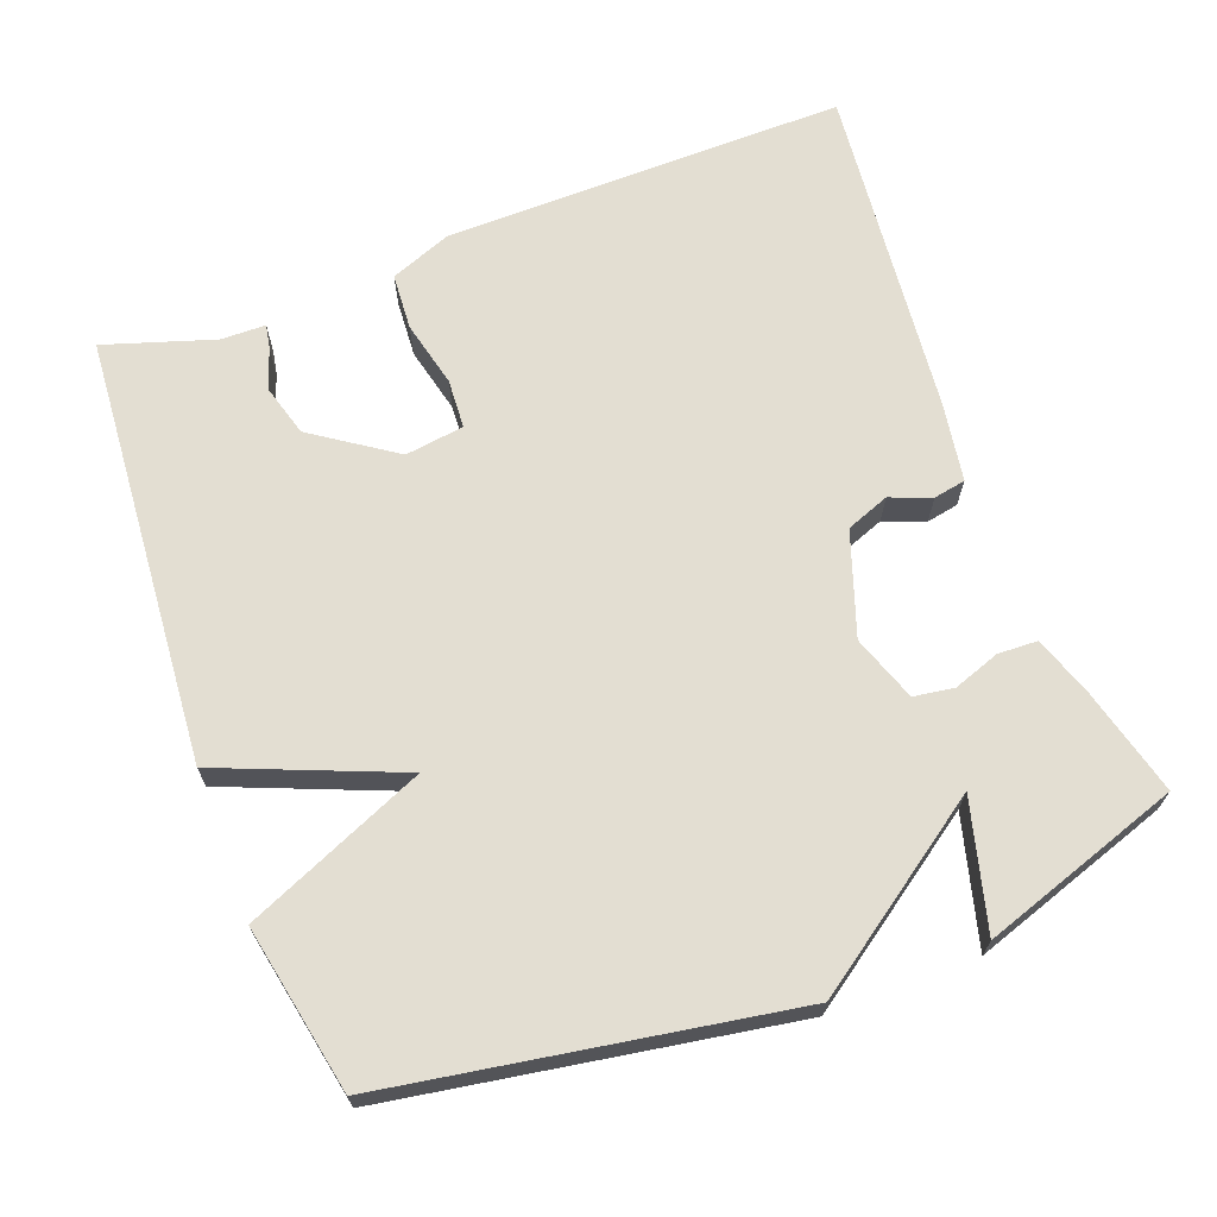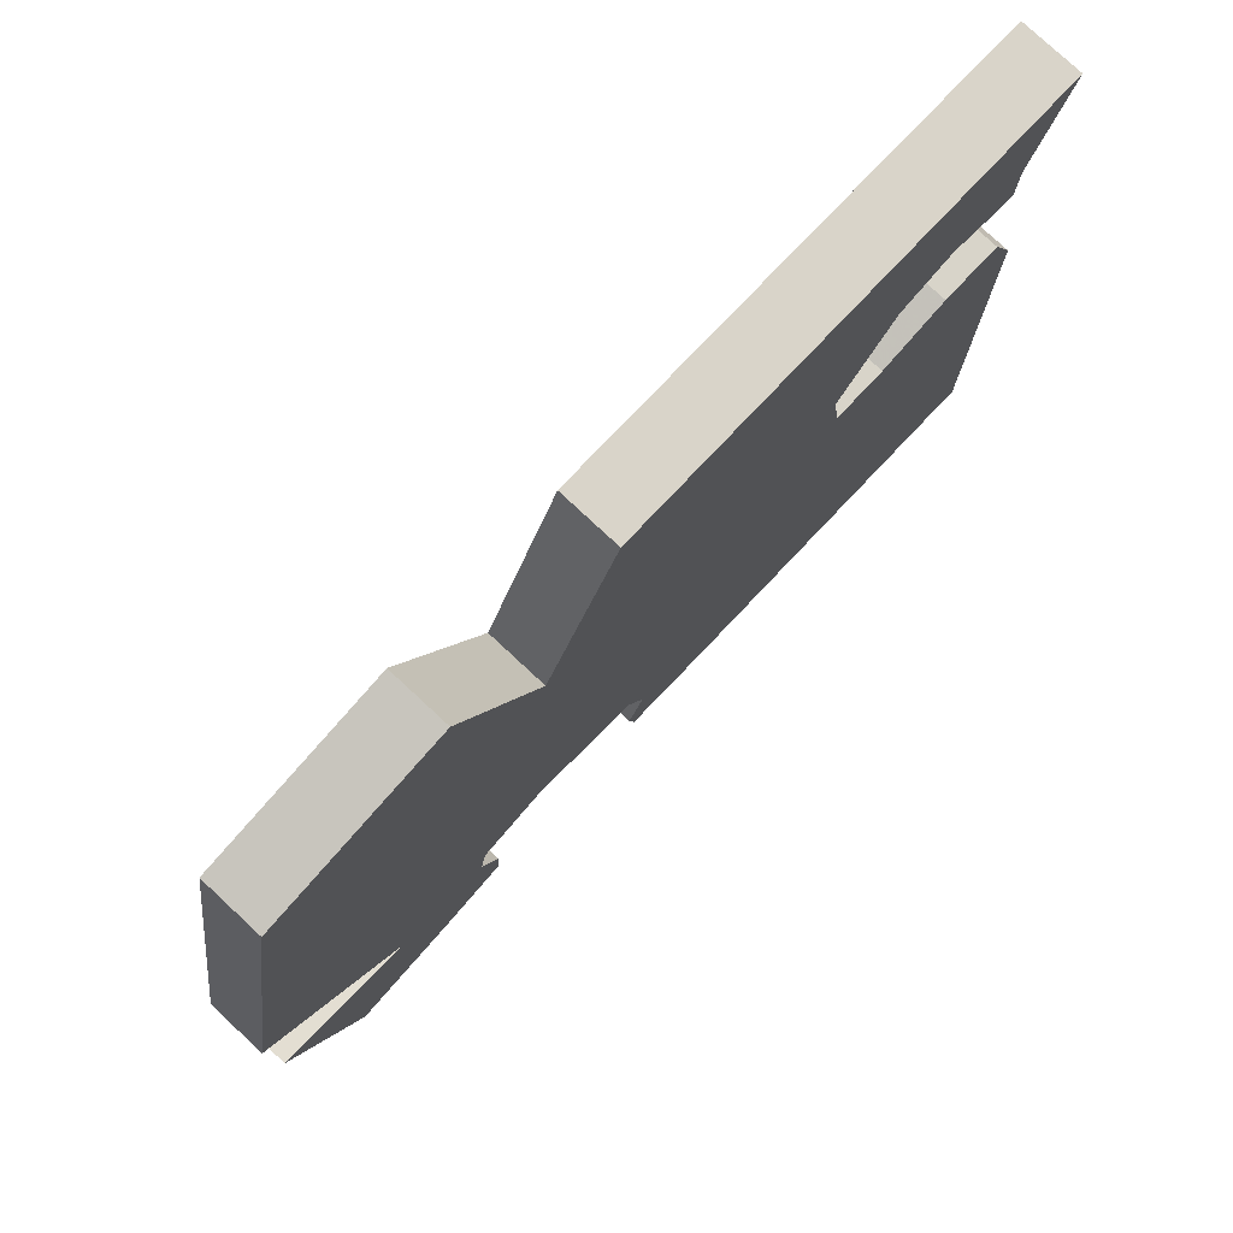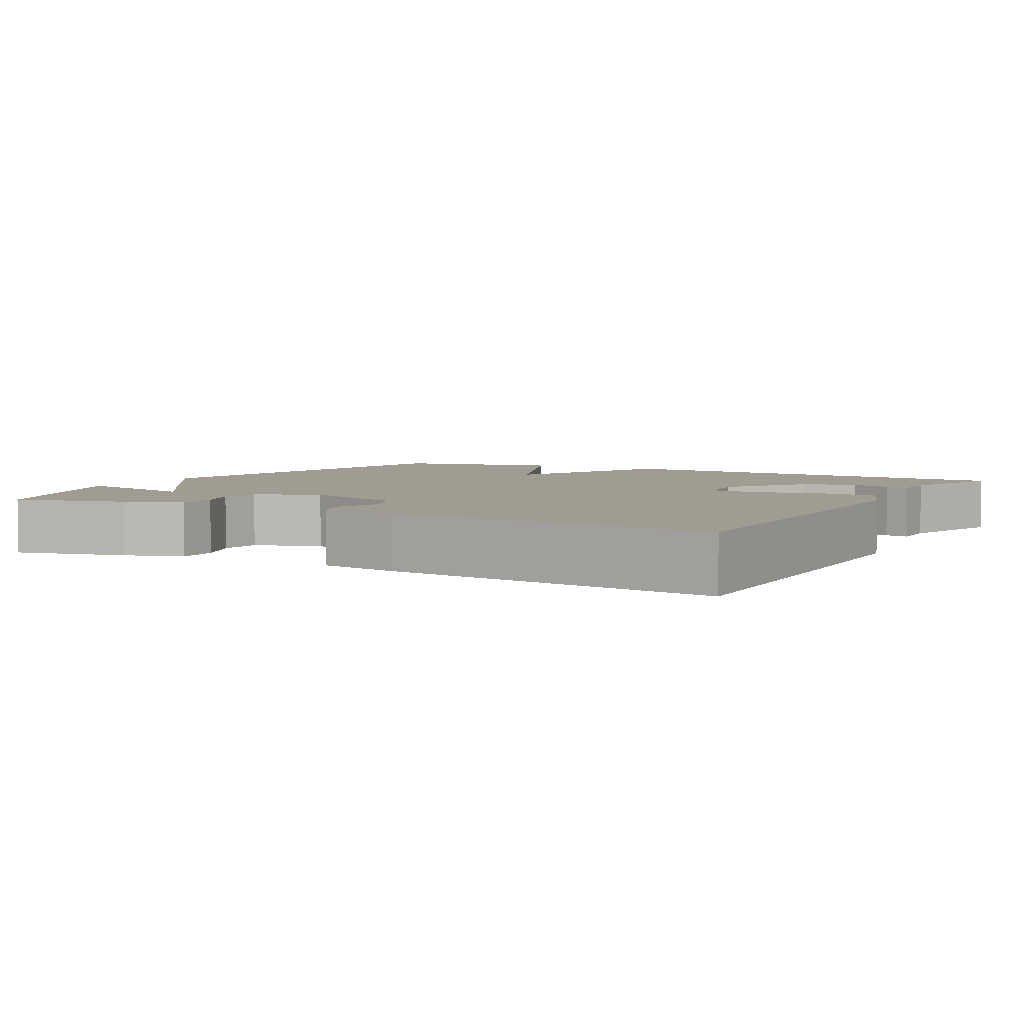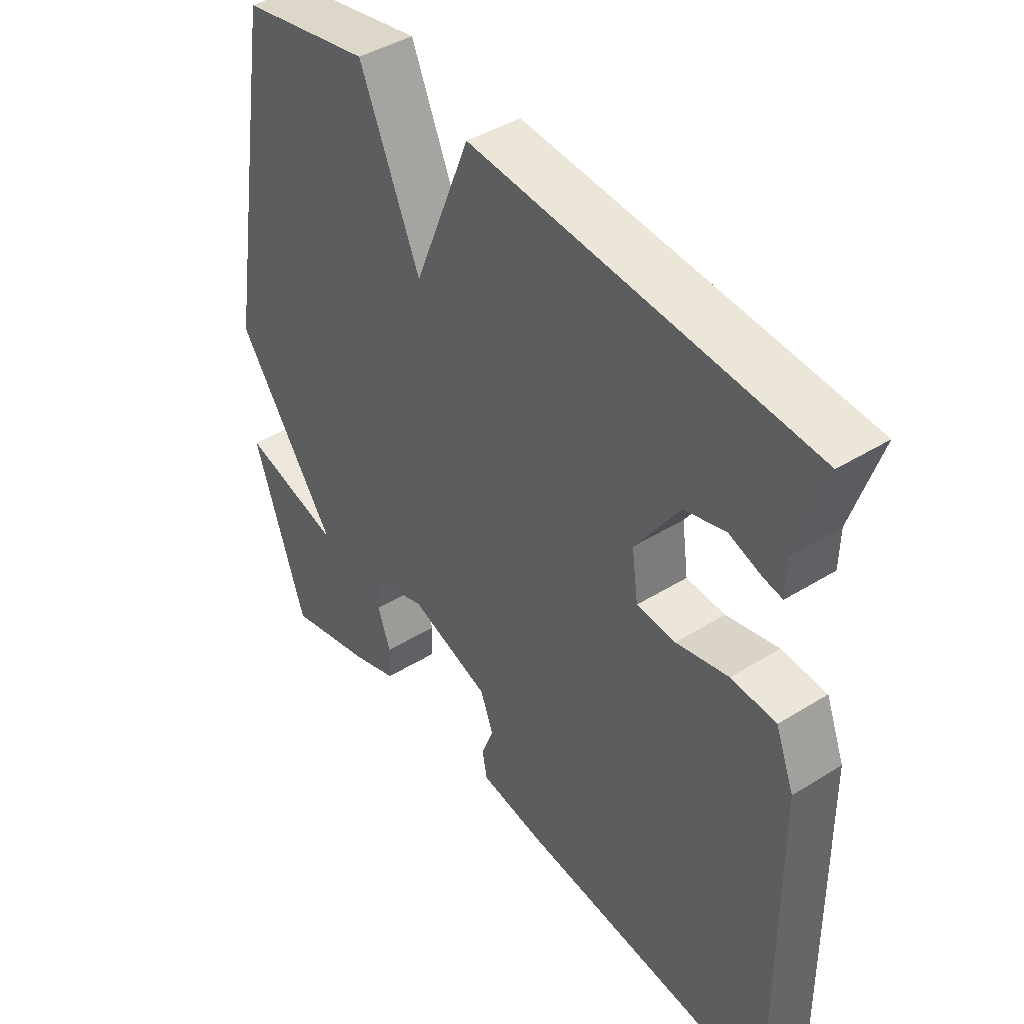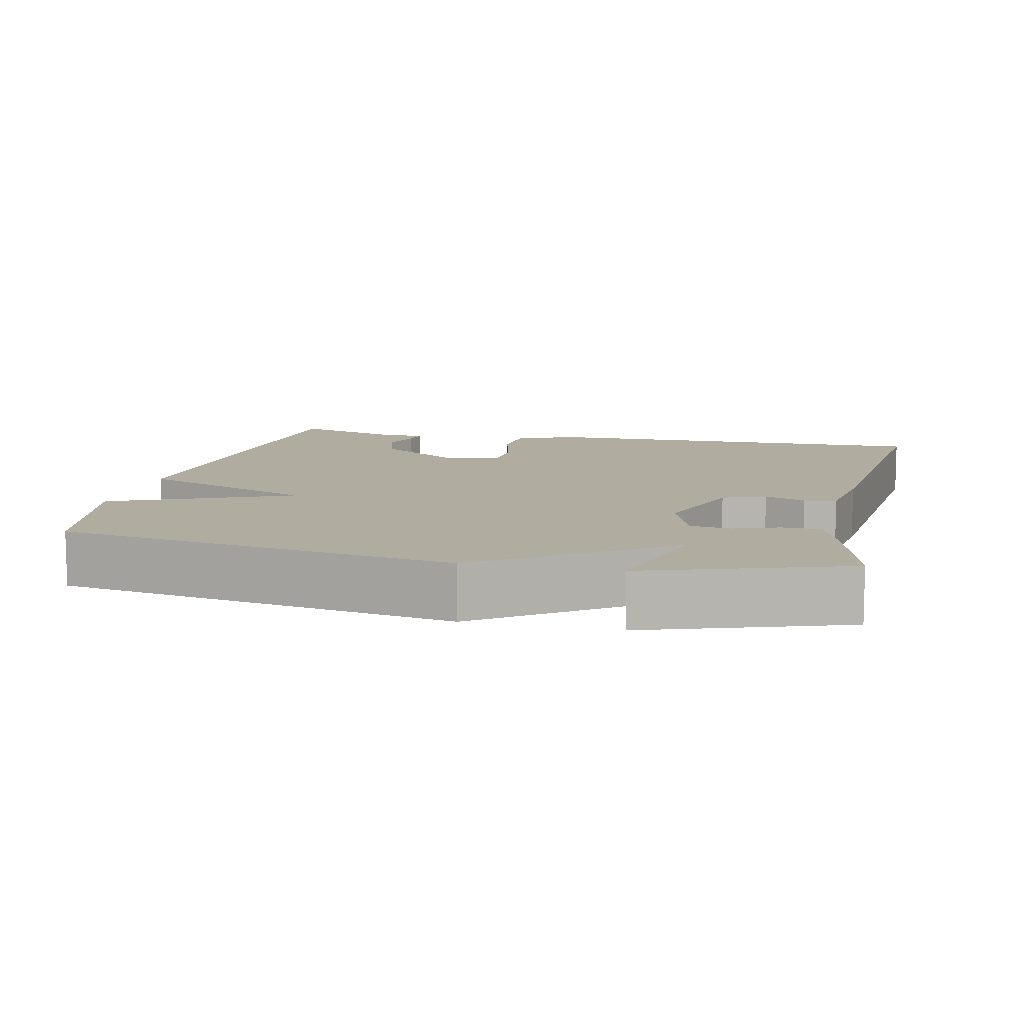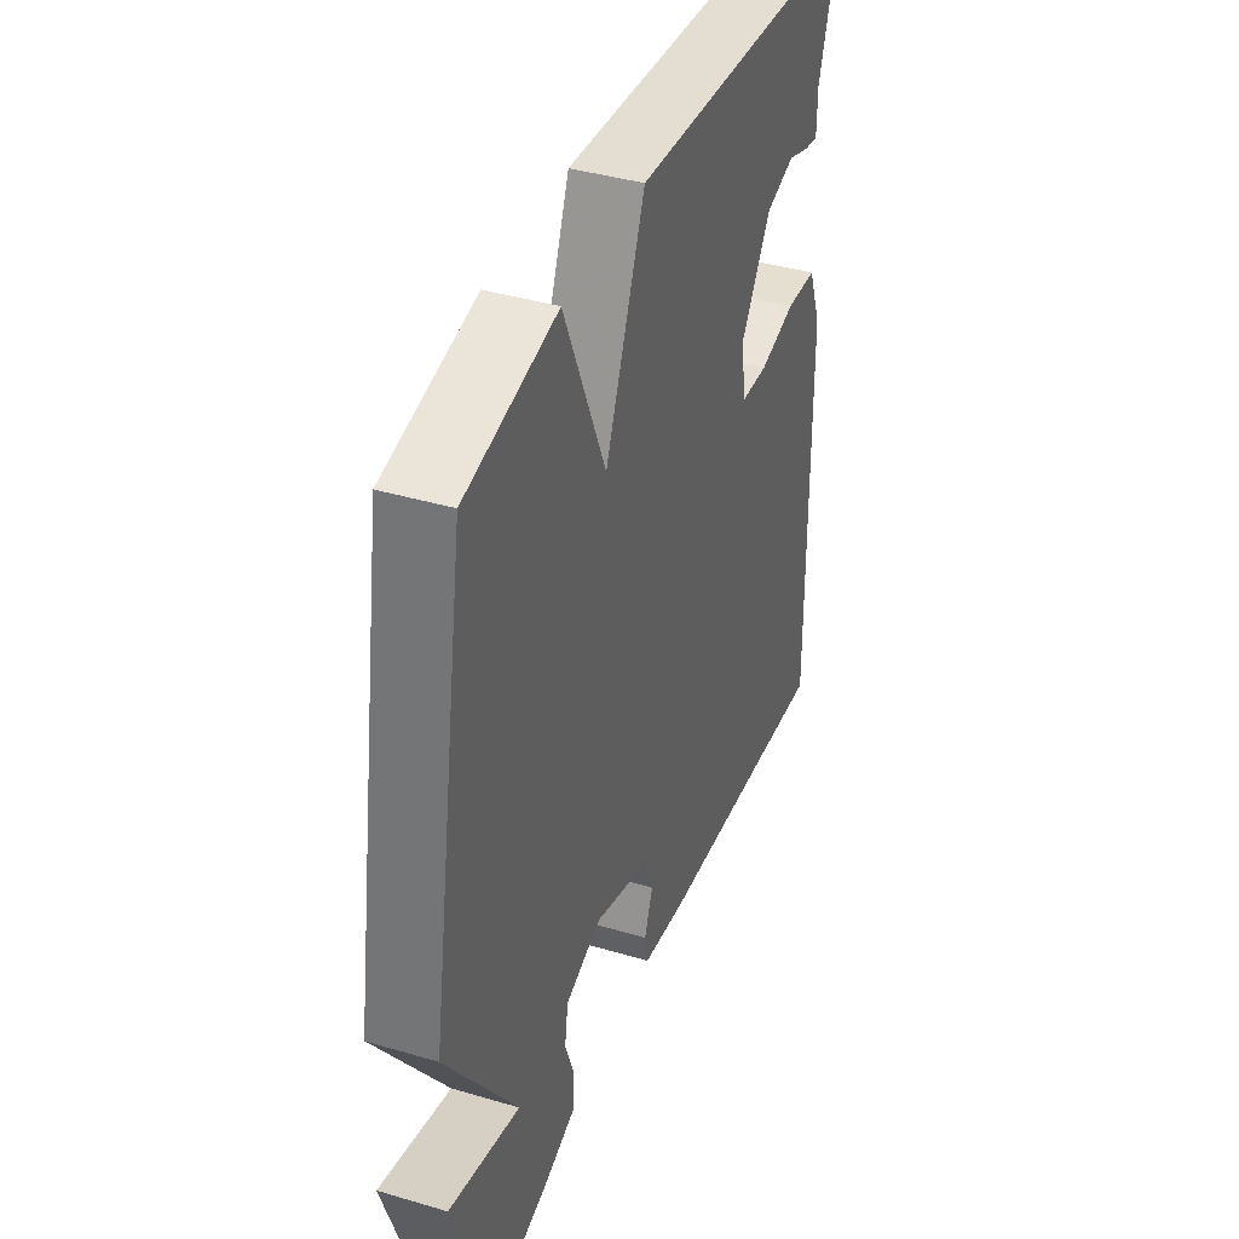
<metadata>
{"format":"obj","ext":"obj","renderer":"f3d","projection":"perspective","resolution":1024,"background":"white","views":[{"elev":67.5,"azim":69.4,"up":"+Y"},{"elev":78.7,"azim":132.9,"up":"+Z"},{"elev":4.5,"azim":-151.0,"up":"+Y"},{"elev":42.8,"azim":-126.5,"up":"+Z"},{"elev":10.0,"azim":102.6,"up":"+Y"},{"elev":39.9,"azim":110.1,"up":"+Z"}]}
</metadata>
<code>
v -0.5 0.07 0.5
v 0.077 0.07 0.544
v 0.174 0.07 0.304
v 0.277 0.07 0.544
v 0.5 0.07 0.5
v 0.589 0.07 -0.034
v 0.417 0.07 -0.28
v 0.589 0.07 -0.234
v 0.5 0.07 -0.5
v 0.353 0.07 -0.462
v 0.276 0.07 -0.435
v 0.274 0.07 -0.382
v 0.296 0.07 -0.32
v 0.288 0.07 -0.266
v 0.2 0.07 -0.235
v 0.062 0.07 -0.282
v 0.04 0.07 -0.34
v 0.061 0.07 -0.395
v 0.053 0.07 -0.438
v -0.054 0.07 -0.455
v -0.5 0.07 -0.5
v -0.494 0.07 0.039
v -0.462 0.07 0.121
v -0.386 0.07 0.126
v -0.297 0.07 0.105
v -0.231 0.07 0.109
v -0.22 0.07 0.188
v -0.295 0.07 0.298
v -0.365 0.07 0.318
v -0.42 0.07 0.299
v -0.452 0.07 0.293
v -0.453 0.07 0.353
v -0.5 0 0.5
v 0.077 0 0.544
v 0.174 0 0.304
v 0.277 0 0.544
v 0.5 0 0.5
v 0.589 0 -0.034
v 0.417 0 -0.28
v 0.589 0 -0.234
v 0.5 0 -0.5
v 0.353 0 -0.462
v 0.276 0 -0.435
v 0.274 0 -0.382
v 0.296 0 -0.32
v 0.288 0 -0.266
v 0.2 0 -0.235
v 0.062 0 -0.282
v 0.04 0 -0.34
v 0.061 0 -0.395
v 0.053 0 -0.438
v -0.054 0 -0.455
v -0.5 0 -0.5
v -0.494 0 0.039
v -0.462 0 0.121
v -0.386 0 0.126
v -0.297 0 0.105
v -0.231 0 0.109
v -0.22 0 0.188
v -0.295 0 0.298
v -0.365 0 0.318
v -0.42 0 0.299
v -0.452 0 0.293
v -0.453 0 0.353
f 29 30 31 32
f 1 2 3
f 32 1 3
f 29 32 3
f 28 29 3
f 27 28 3
f 26 27 3
f 23 24 25
f 22 23 25
f 21 22 25
f 20 21 25
f 19 20 25
f 18 19 25
f 17 18 25
f 16 17 25 26
f 15 16 26 3
f 11 12 13
f 10 11 13
f 9 10 13
f 8 9 13
f 7 8 13
f 7 13 14
f 7 14 15
f 6 7 15
f 5 6 15
f 4 5 15
f 3 4 15
f 64 63 62 61
f 35 34 33
f 35 33 64
f 35 64 61
f 35 61 60
f 35 60 59
f 35 59 58
f 57 56 55
f 57 55 54
f 57 54 53
f 57 53 52
f 57 52 51
f 57 51 50
f 57 50 49
f 58 57 49 48
f 35 58 48 47
f 45 44 43
f 45 43 42
f 45 42 41
f 45 41 40
f 45 40 39
f 46 45 39
f 47 46 39
f 47 39 38
f 47 38 37
f 47 37 36
f 47 36 35
f 1 33 34 2
f 2 34 35 3
f 3 35 36 4
f 4 36 37 5
f 5 37 38 6
f 6 38 39 7
f 7 39 40 8
f 8 40 41 9
f 9 41 42 10
f 10 42 43 11
f 11 43 44 12
f 12 44 45 13
f 13 45 46 14
f 14 46 47 15
f 15 47 48 16
f 16 48 49 17
f 17 49 50 18
f 18 50 51 19
f 19 51 52 20
f 20 52 53 21
f 21 53 54 22
f 22 54 55 23
f 23 55 56 24
f 24 56 57 25
f 25 57 58 26
f 26 58 59 27
f 27 59 60 28
f 28 60 61 29
f 29 61 62 30
f 30 62 63 31
f 31 63 64 32
f 32 64 33 1

</code>
